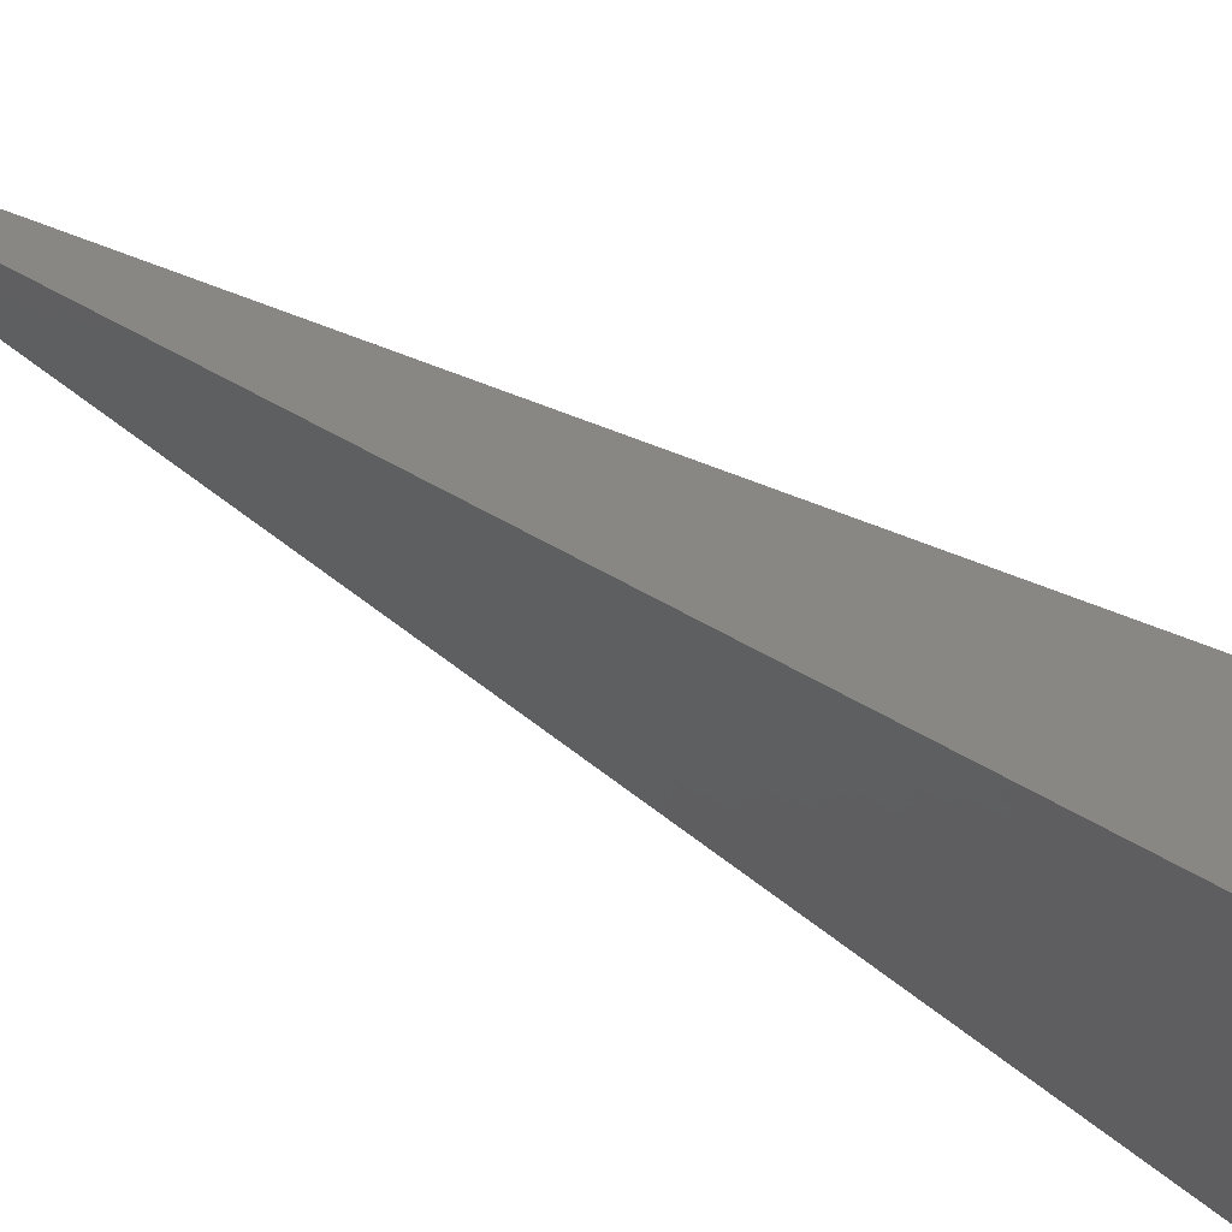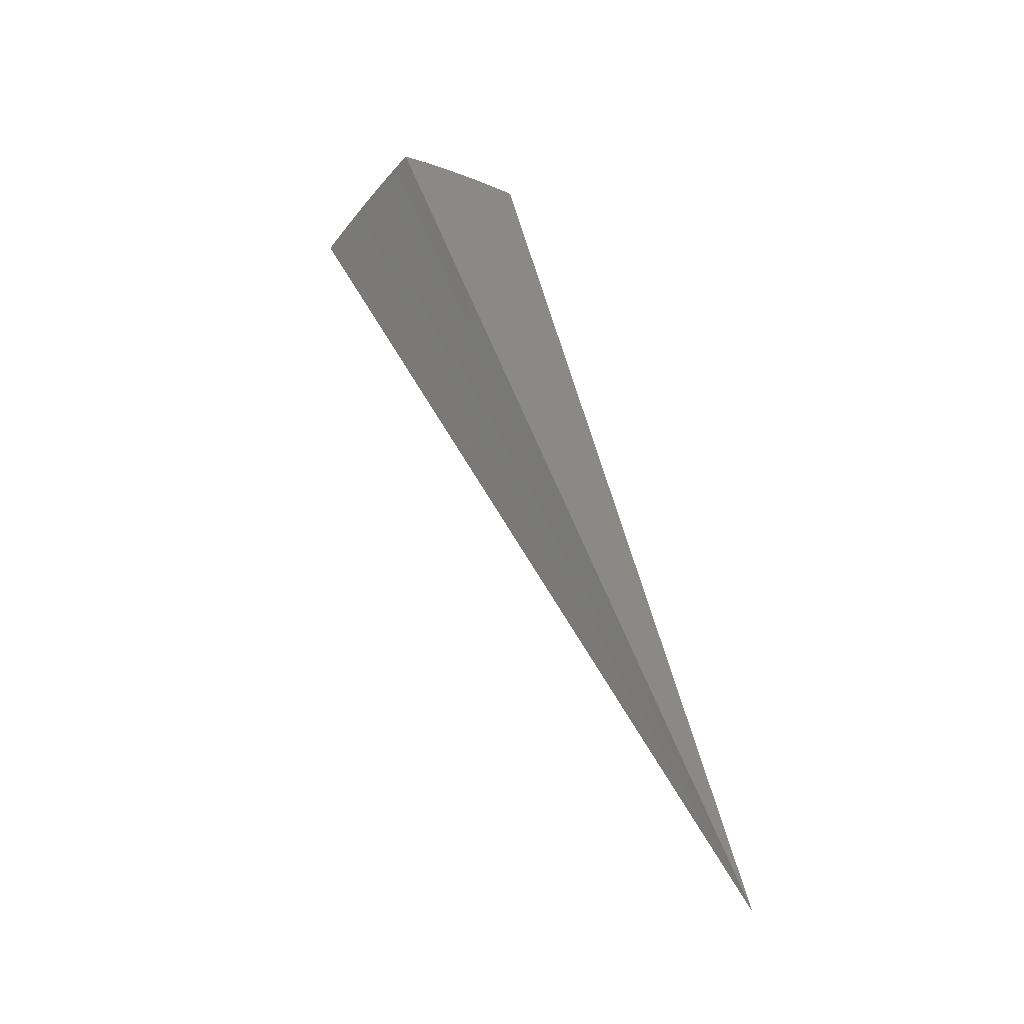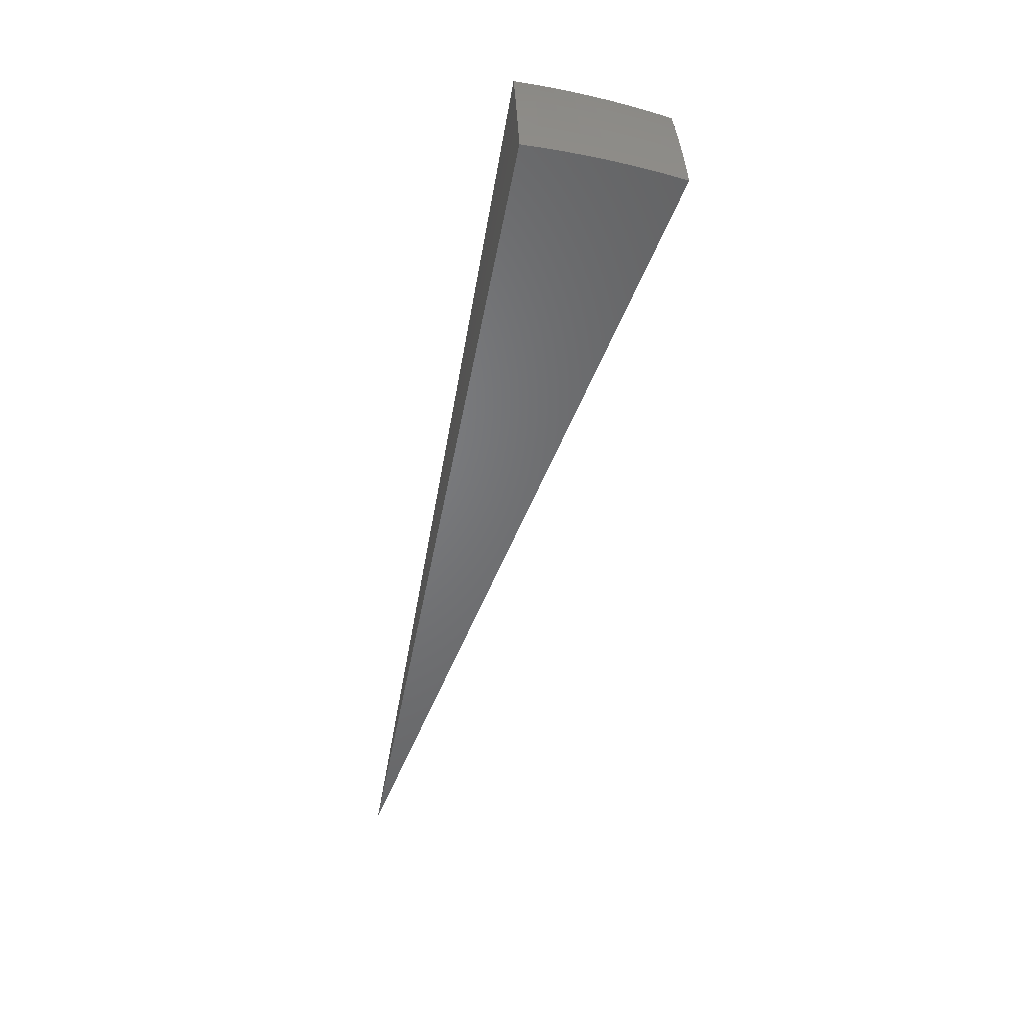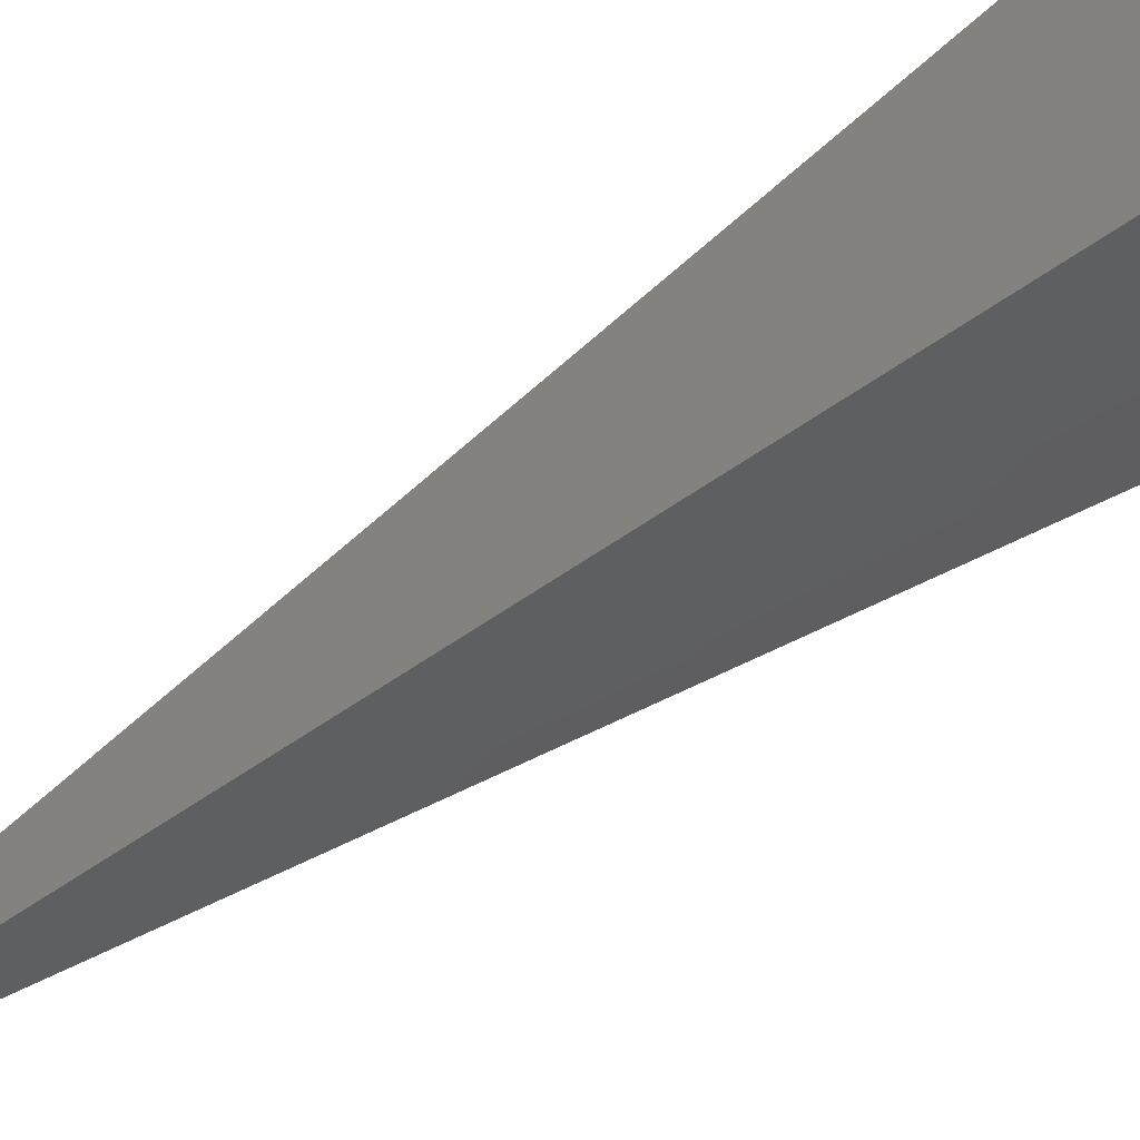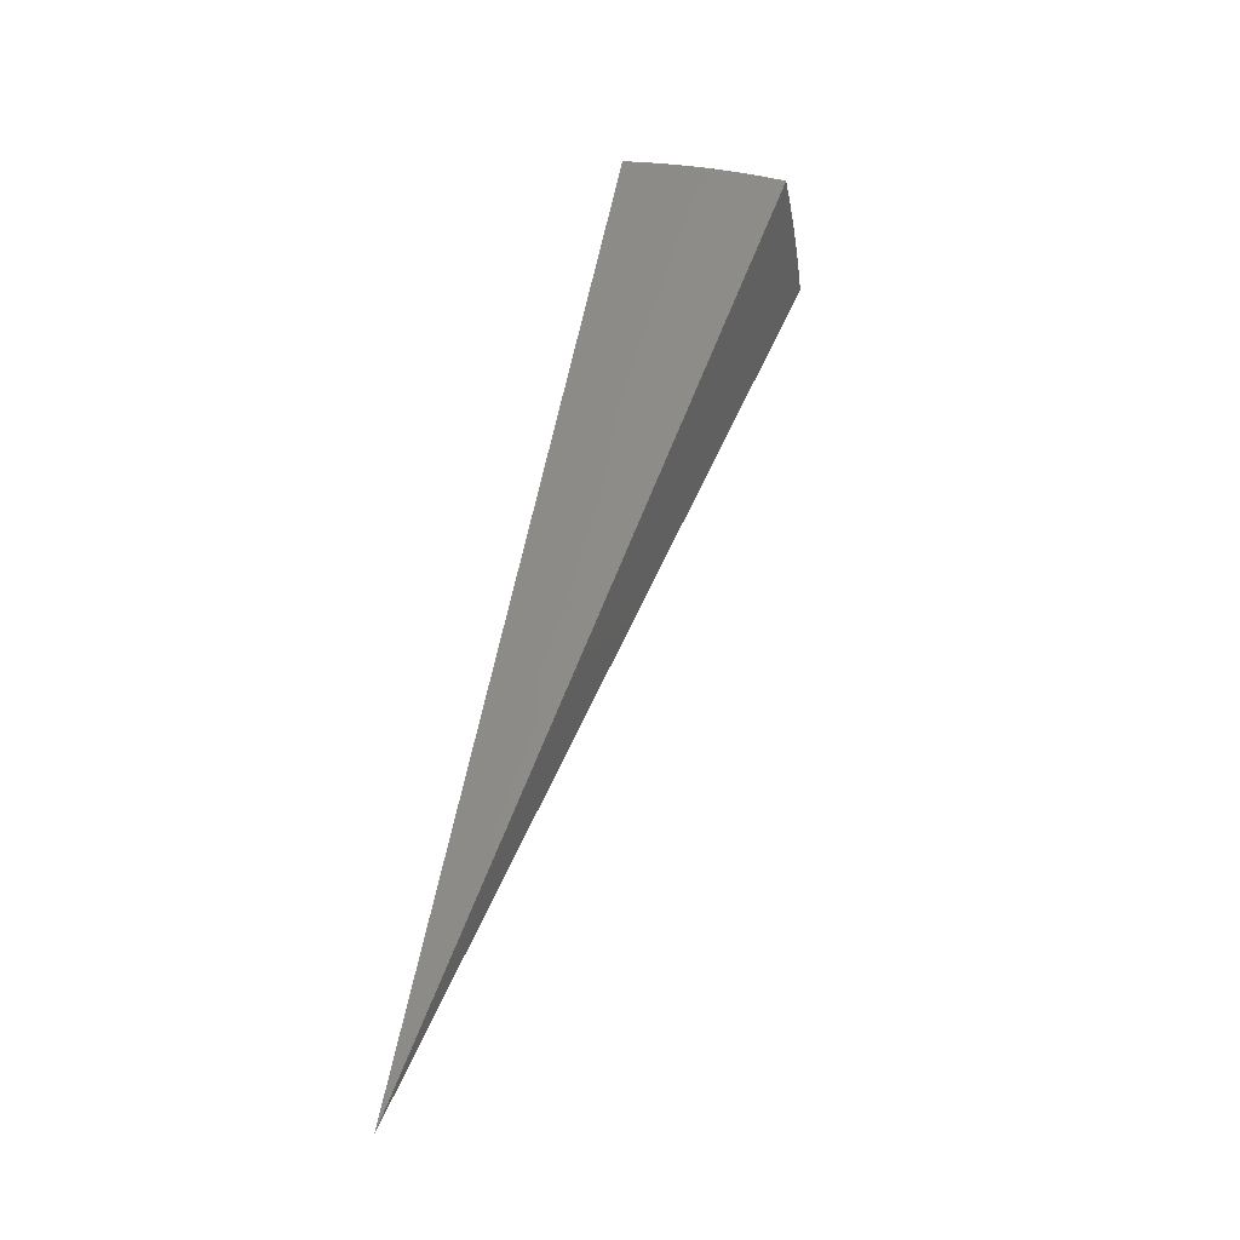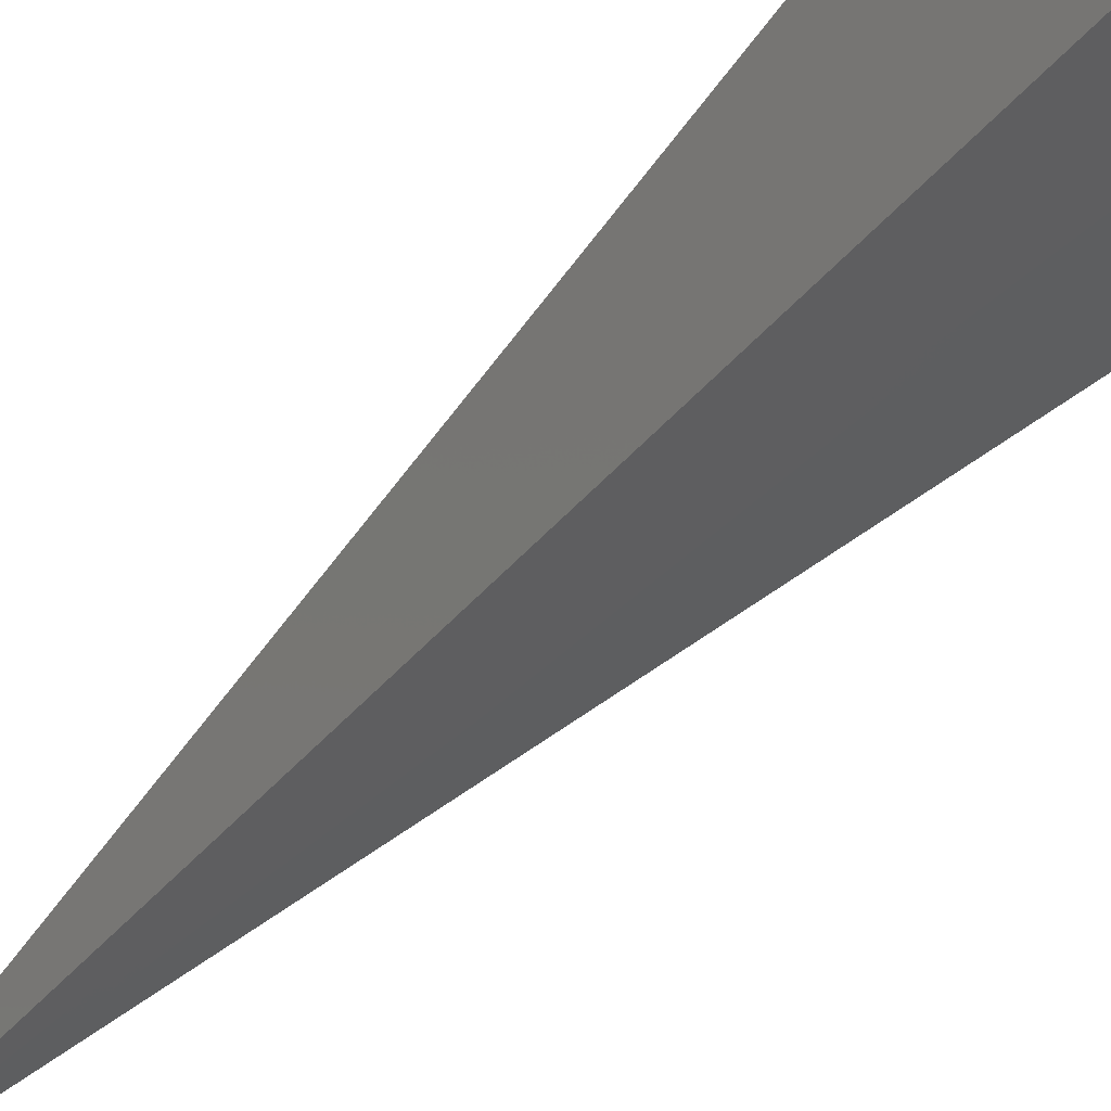
<metadata>
{"format":"stl","ext":"stl","renderer":"f3d","projection":"perspective","resolution":1024,"background":"white","views":[{"elev":-46.0,"azim":56.9,"up":"+Z"},{"elev":-32.0,"azim":51.1,"up":"+Y"},{"elev":19.5,"azim":-91.8,"up":"+Y"},{"elev":-34.7,"azim":137.7,"up":"+Z"},{"elev":-16.6,"azim":-166.4,"up":"+Y"},{"elev":-29.6,"azim":153.3,"up":"+Z"}]}
</metadata>
<code>
# stl→obj: 90 verts, 176 faces
v -1.778 10.08 3.727
v 0 0 0
v -1.791 10.15 3.501
v -1.802 10.22 3.273
v -1.813 10.28 3.044
v -1.823 10.34 2.814
v -1.832 10.39 2.583
v -1.841 10.44 2.351
v -1.848 10.48 2.118
v -1.855 10.52 1.884
v -3.508 9.639 3.733
v -3.296 9.71 3.732
v -3.533 9.707 3.507
v -3.294 9.788 3.502
v -3.556 9.77 3.279
v -3.315 9.853 3.271
v -3.577 9.829 3.049
v -3.336 9.912 3.04
v -3.597 9.884 2.819
v -3.354 9.968 2.808
v -3.616 9.934 2.587
v -3.371 10.02 2.576
v -3.632 9.98 2.355
v -3.387 10.06 2.345
v -3.648 10.02 2.122
v -3.401 10.11 2.114
v -3.44 10.13 1.887
v -3.217 10.2 1.886
v -3.153 10.18 2.114
v -2.993 10.27 1.886
v -2.904 10.25 2.114
v -2.768 10.33 1.885
v -2.656 10.32 2.114
v -2.541 10.38 1.885
v -2.454 10.36 2.114
v -2.314 10.43 1.885
v -2.252 10.41 2.114
v -2.085 10.48 1.884
v -2.05 10.45 2.114
v -2.042 10.4 2.345
v -2.032 10.36 2.576
v -2.022 10.31 2.808
v -2.011 10.25 3.04
v -1.999 10.19 3.271
v -1.985 10.12 3.502
v -1.998 10.04 3.728
v -2.181 10.08 3.502
v -2.217 10 3.728
v -2.377 10.04 3.502
v -2.435 9.951 3.729
v -2.573 9.992 3.502
v -2.653 9.898 3.73
v -2.813 9.93 3.502
v -2.869 9.84 3.731
v -3.054 9.862 3.502
v -3.083 9.777 3.731
v -3.661 10.06 1.887
v -3.074 9.927 3.271
v -2.832 9.996 3.271
v -2.59 10.06 3.271
v -2.392 10.1 3.271
v -2.195 10.15 3.271
v -3.092 9.988 3.04
v -2.849 10.06 3.04
v -2.605 10.12 3.04
v -2.407 10.17 3.04
v -2.209 10.21 3.04
v -3.11 10.04 2.808
v -2.865 10.11 2.808
v -2.62 10.18 2.808
v -2.42 10.22 2.808
v -2.221 10.27 2.808
v -3.125 10.09 2.576
v -2.879 10.16 2.576
v -2.633 10.23 2.576
v -2.433 10.27 2.576
v -2.232 10.32 2.576
v -3.14 10.14 2.345
v -2.893 10.21 2.345
v -2.645 10.27 2.345
v -2.444 10.32 2.345
v -2.242 10.37 2.345
v -1.066 5.017 1.867
v -1.241 4.976 1.867
v -1.414 4.93 1.867
v -1.585 4.878 1.867
v -1.654 5.09 0.9437
v -1.475 5.145 0.9437
v -1.295 5.193 0.9437
v -1.113 5.235 0.9437
f 1 2 3
f 3 2 4
f 4 2 5
f 5 2 6
f 6 2 7
f 7 2 8
f 8 2 9
f 9 2 10
f 11 12 13
f 13 12 14
f 13 14 15
f 15 14 16
f 15 16 17
f 17 16 18
f 17 18 19
f 19 18 20
f 19 20 21
f 21 20 22
f 21 22 23
f 23 22 24
f 23 24 25
f 25 24 26
f 25 26 27
f 27 26 28
f 28 26 29
f 28 29 30
f 30 29 31
f 30 31 32
f 32 31 33
f 32 33 34
f 34 33 35
f 34 35 36
f 36 35 37
f 36 37 38
f 38 37 39
f 38 39 10
f 10 39 9
f 9 39 40
f 9 40 8
f 8 40 41
f 8 41 7
f 7 41 42
f 7 42 6
f 6 42 43
f 6 43 5
f 5 43 44
f 5 44 4
f 4 44 45
f 4 45 3
f 3 45 1
f 1 45 46
f 46 45 47
f 46 47 48
f 48 47 49
f 48 49 50
f 50 49 51
f 50 51 52
f 52 51 53
f 52 53 54
f 54 53 55
f 54 55 56
f 56 55 14
f 56 14 12
f 27 57 25
f 16 14 58
f 58 14 55
f 58 55 59
f 59 55 53
f 59 53 60
f 60 53 51
f 60 51 61
f 61 51 49
f 61 49 62
f 62 49 47
f 62 47 44
f 44 47 45
f 18 16 63
f 63 16 58
f 63 58 64
f 64 58 59
f 64 59 65
f 65 59 60
f 65 60 66
f 66 60 61
f 66 61 67
f 67 61 62
f 67 62 43
f 43 62 44
f 20 18 68
f 68 18 63
f 68 63 69
f 69 63 64
f 69 64 70
f 70 64 65
f 70 65 71
f 71 65 66
f 71 66 72
f 72 66 67
f 72 67 42
f 42 67 43
f 22 20 73
f 73 20 68
f 73 68 74
f 74 68 69
f 74 69 75
f 75 69 70
f 75 70 76
f 76 70 71
f 76 71 77
f 77 71 72
f 77 72 41
f 41 72 42
f 29 26 24
f 24 22 78
f 78 22 73
f 78 73 79
f 79 73 74
f 79 74 80
f 80 74 75
f 80 75 81
f 81 75 76
f 81 76 82
f 82 76 77
f 82 77 40
f 40 77 41
f 31 29 78
f 78 29 24
f 31 78 79
f 33 31 79
f 33 79 80
f 35 33 80
f 35 80 81
f 37 35 81
f 37 81 82
f 39 37 82
f 39 82 40
f 11 13 2
f 2 13 15
f 2 15 17
f 17 19 2
f 2 19 21
f 2 21 23
f 23 25 2
f 2 25 57
f 2 1 83
f 83 1 46
f 83 46 48
f 83 48 84
f 84 48 50
f 84 50 52
f 84 52 85
f 85 52 54
f 85 54 56
f 85 56 86
f 86 56 12
f 86 12 11
f 11 2 86
f 86 2 85
f 85 2 84
f 84 2 83
f 2 57 87
f 87 57 27
f 87 27 28
f 87 28 88
f 88 28 30
f 88 30 32
f 88 32 89
f 89 32 34
f 89 34 36
f 89 36 90
f 90 36 38
f 90 38 10
f 10 2 90
f 90 2 89
f 89 2 88
f 88 2 87

</code>
